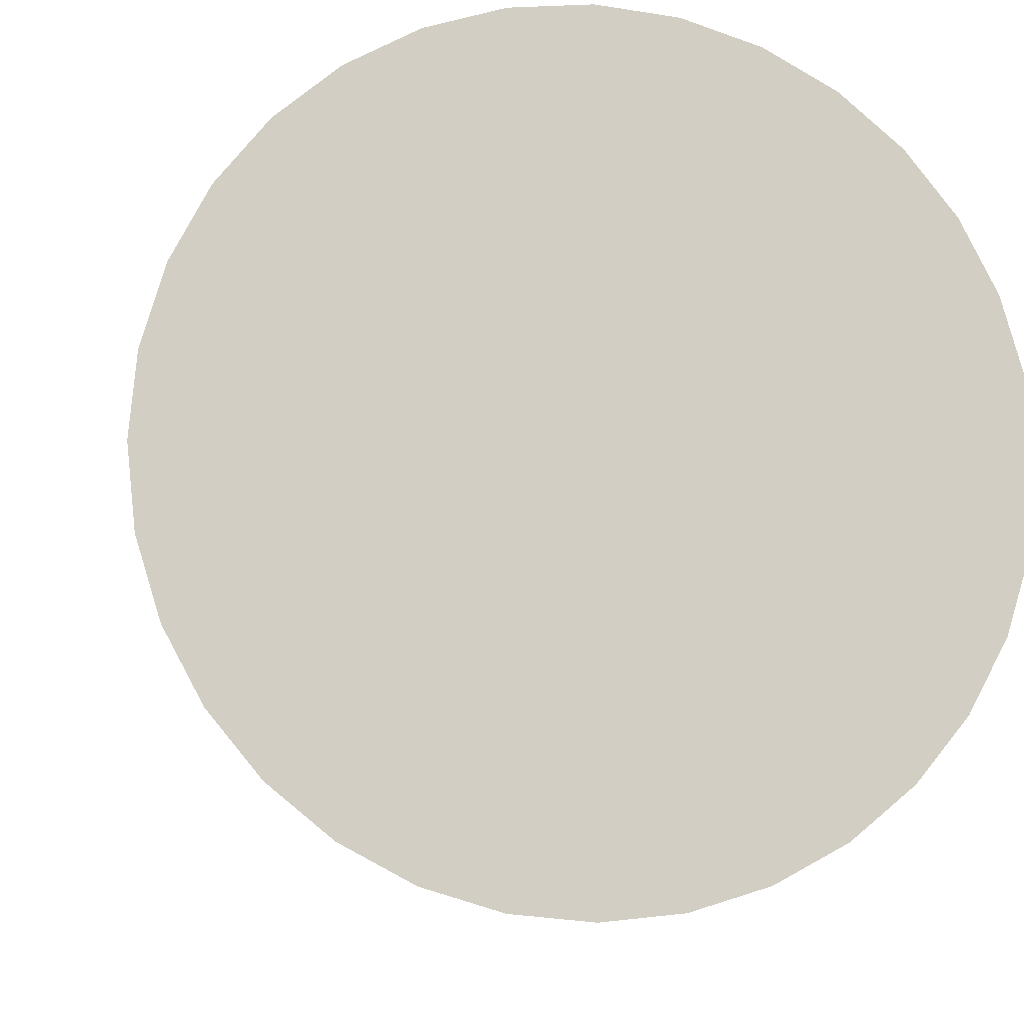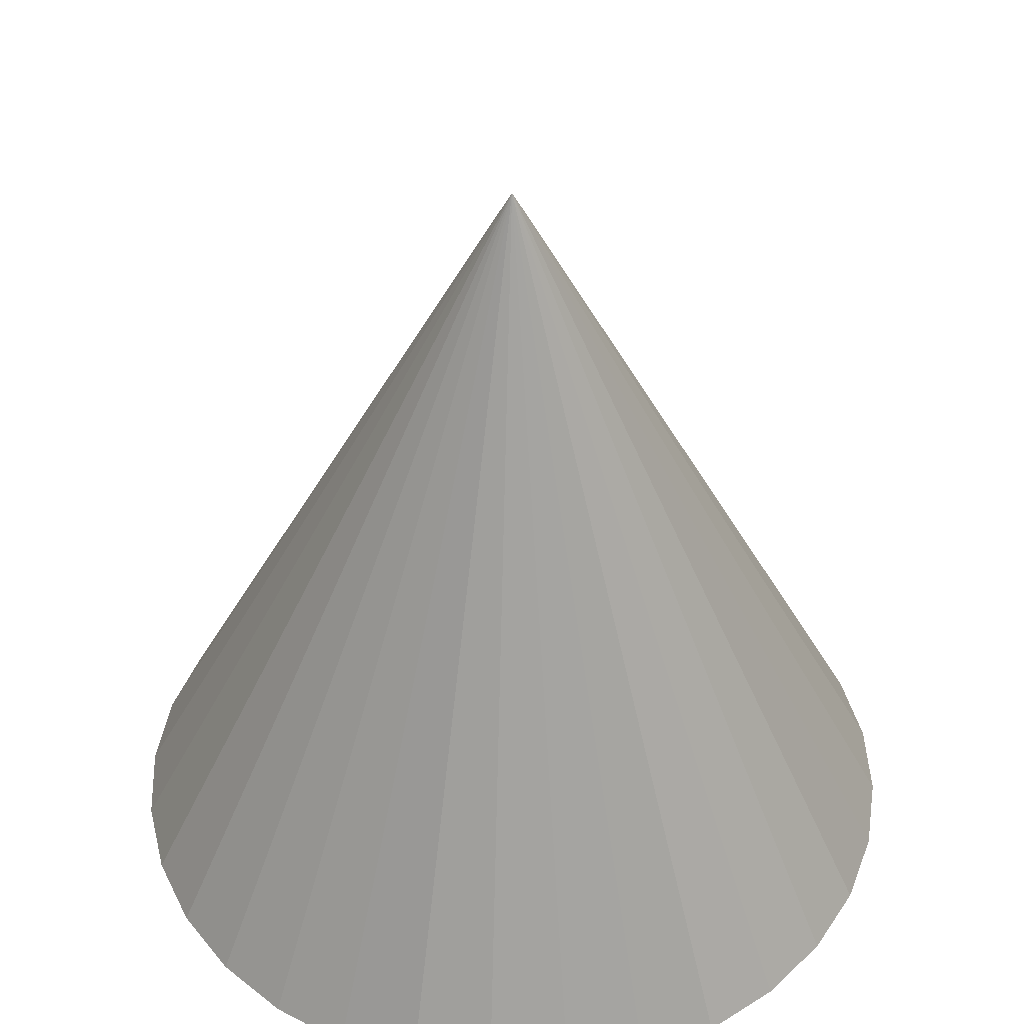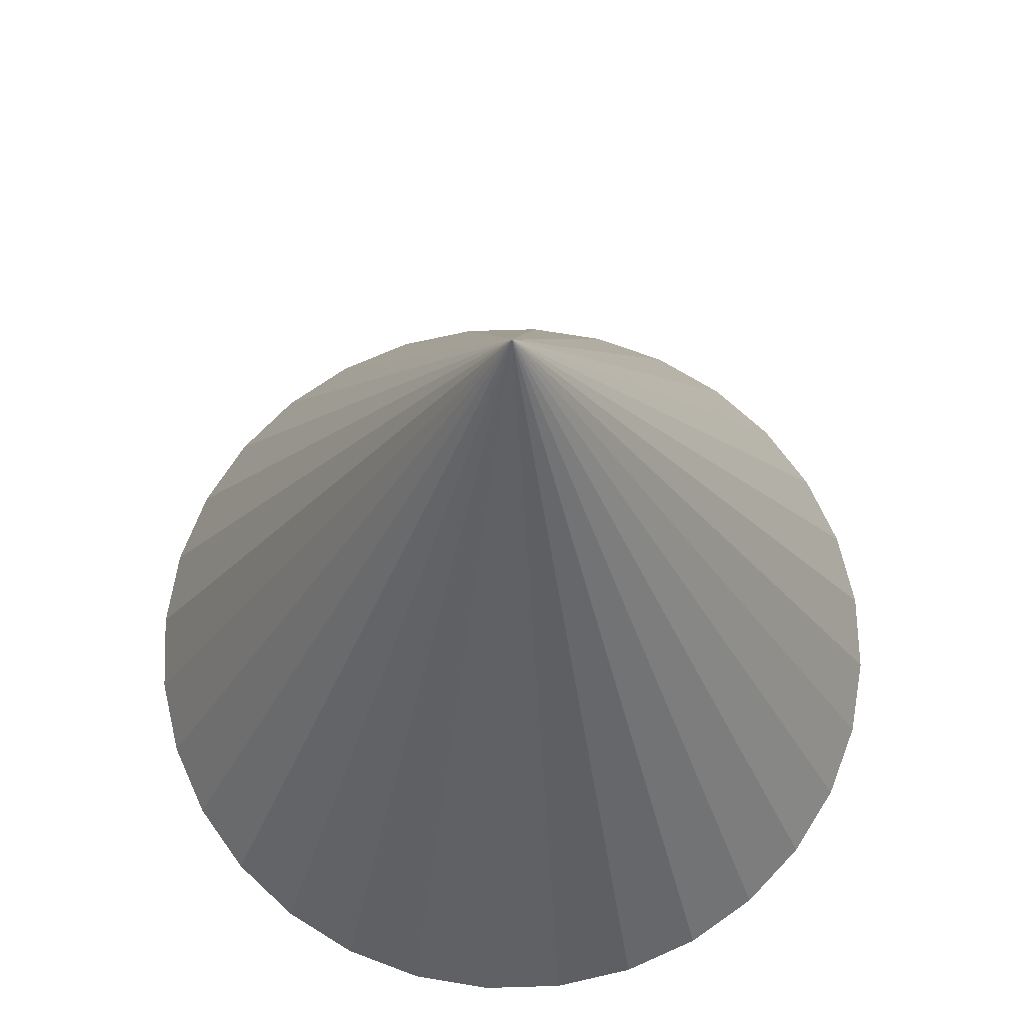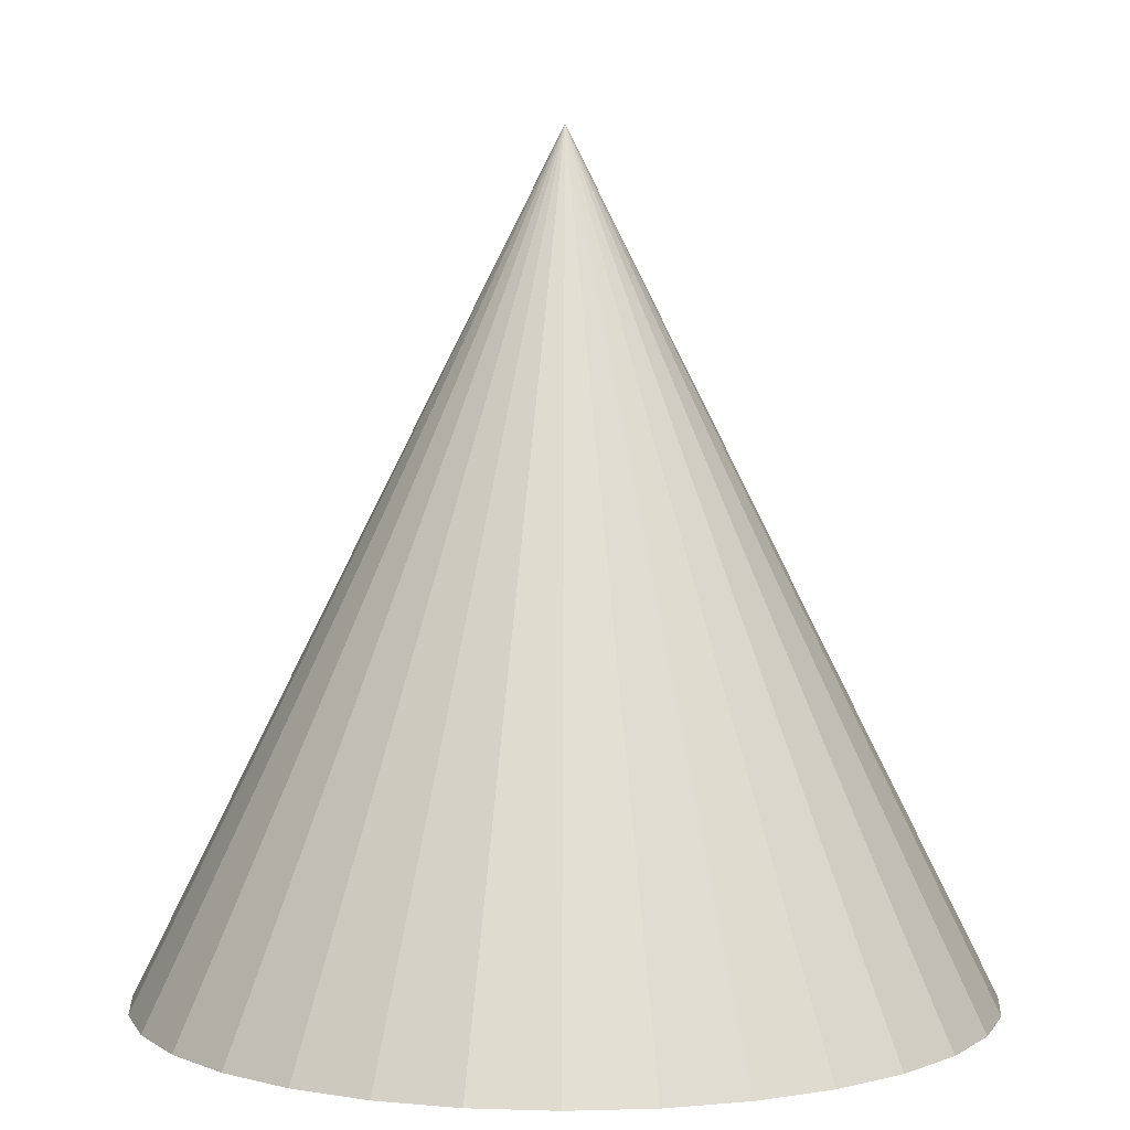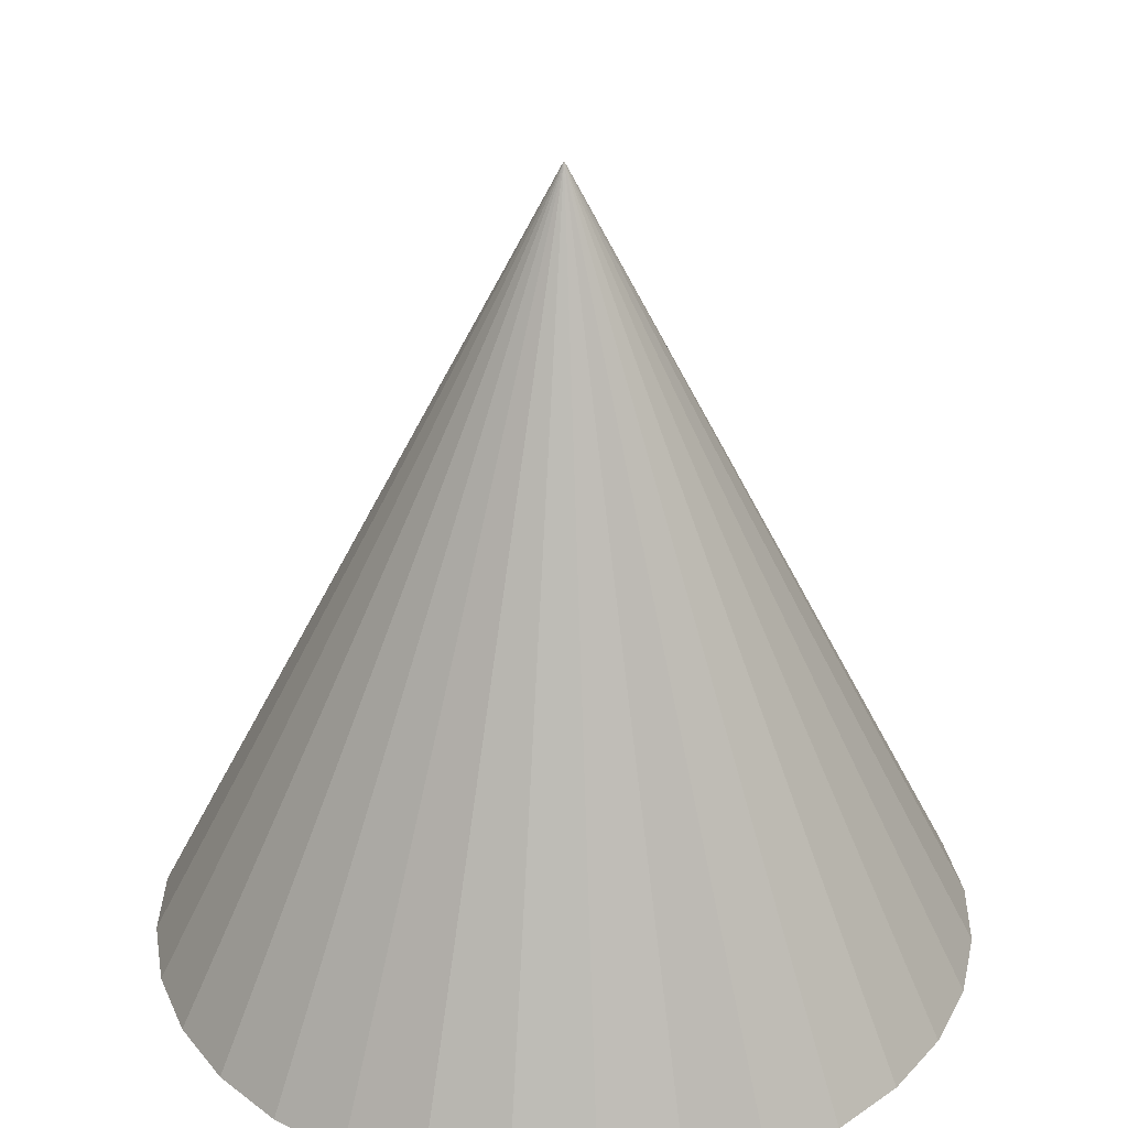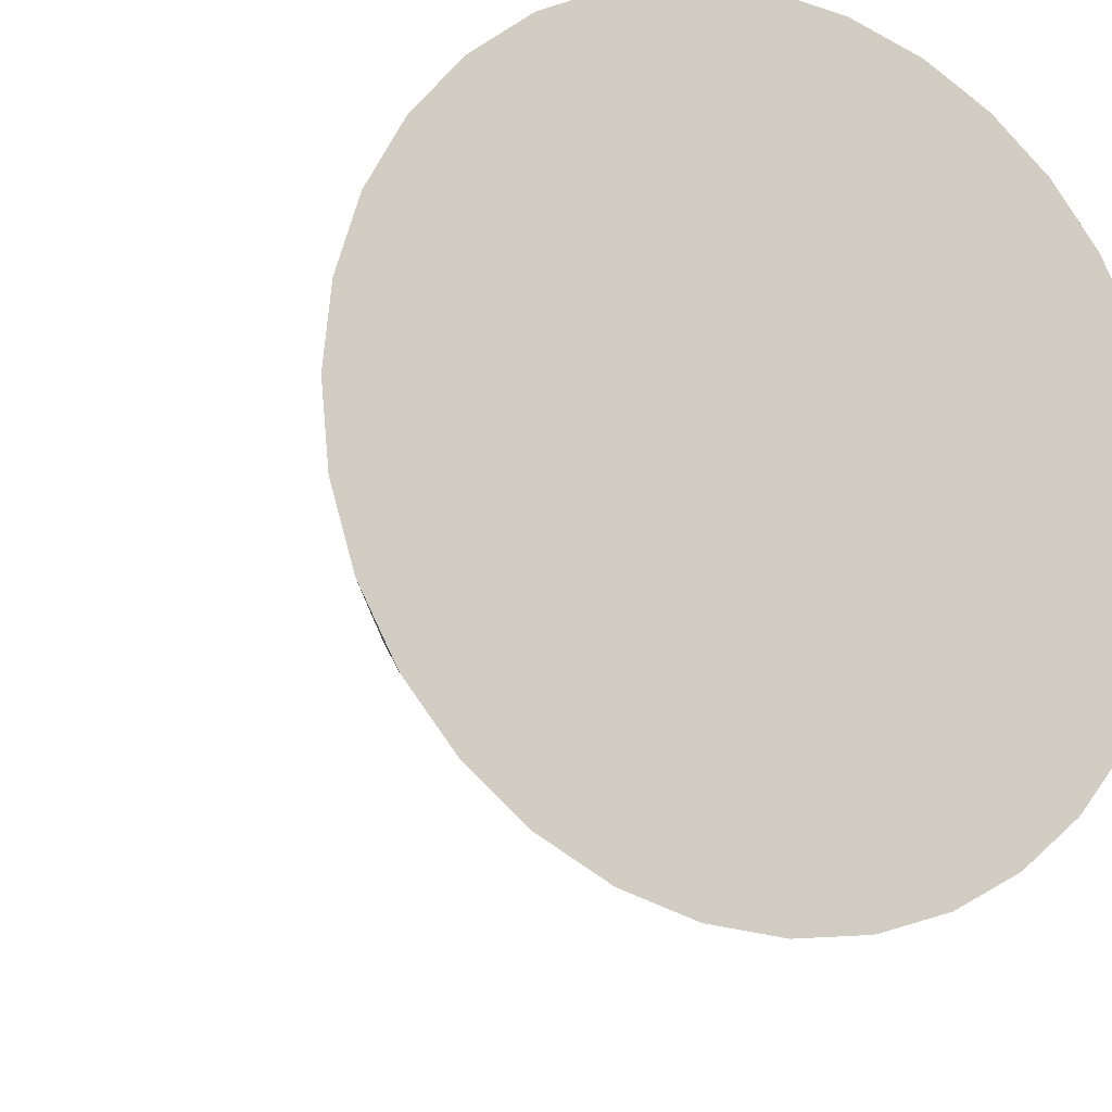
<metadata>
{"format":"obj","ext":"obj","renderer":"f3d","projection":"perspective","resolution":1024,"background":"white","views":[{"elev":-7.4,"azim":-10.4,"up":"+Z"},{"elev":43.8,"azim":-120.6,"up":"+Y"},{"elev":68.0,"azim":-41.1,"up":"+Y"},{"elev":4.6,"azim":22.9,"up":"+Y"},{"elev":31.7,"azim":130.7,"up":"+Y"},{"elev":-14.7,"azim":-26.9,"up":"+Z"}]}
</metadata>
<code>
o Cone.003
v -0.5733 -0.0319 -1.048
v -0.5733 1.998 -0.03294
v -0.3752 -0.0319 -1.029
v -0.1848 -0.0319 -0.9708
v -0.009308 -0.0319 -0.877
v 0.1445 -0.0319 -0.7507
v 0.2708 -0.0319 -0.5969
v 0.3646 -0.0319 -0.4214
v 0.4223 -0.0319 -0.231
v 0.4418 -0.0319 -0.03294
v 0.4223 -0.0319 0.1651
v 0.3646 -0.0319 0.3555
v 0.2708 -0.0319 0.531
v 0.1445 -0.0319 0.6849
v -0.009308 -0.0319 0.8111
v -0.1848 -0.0319 0.9049
v -0.3752 -0.0319 0.9627
v -0.5733 -0.0319 0.9822
v -0.7713 -0.0319 0.9627
v -0.9617 -0.0319 0.9049
v -1.137 -0.0319 0.8111
v -1.291 -0.0319 0.6849
v -1.417 -0.0319 0.531
v -1.511 -0.0319 0.3555
v -1.569 -0.0319 0.1651
v -1.588 -0.0319 -0.03294
v -1.569 -0.0319 -0.231
v -1.511 -0.0319 -0.4214
v -1.417 -0.0319 -0.5969
v -1.291 -0.0319 -0.7507
v -1.137 -0.0319 -0.877
v -0.9617 -0.0319 -0.9708
v -0.7713 -0.0319 -1.029
f 1 2 3
f 3 2 4
f 4 2 5
f 5 2 6
f 6 2 7
f 7 2 8
f 8 2 9
f 9 2 10
f 10 2 11
f 11 2 12
f 12 2 13
f 13 2 14
f 14 2 15
f 15 2 16
f 16 2 17
f 17 2 18
f 18 2 19
f 19 2 20
f 20 2 21
f 21 2 22
f 22 2 23
f 23 2 24
f 24 2 25
f 25 2 26
f 26 2 27
f 27 2 28
f 28 2 29
f 29 2 30
f 30 2 31
f 31 2 32
f 32 2 33
f 33 2 1
f 1 3 4 5 6 7 8 9 10 11 12 13 14 15 16 17 18 19 20 21 22 23 24 25 26 27 28 29 30 31 32 33

</code>
